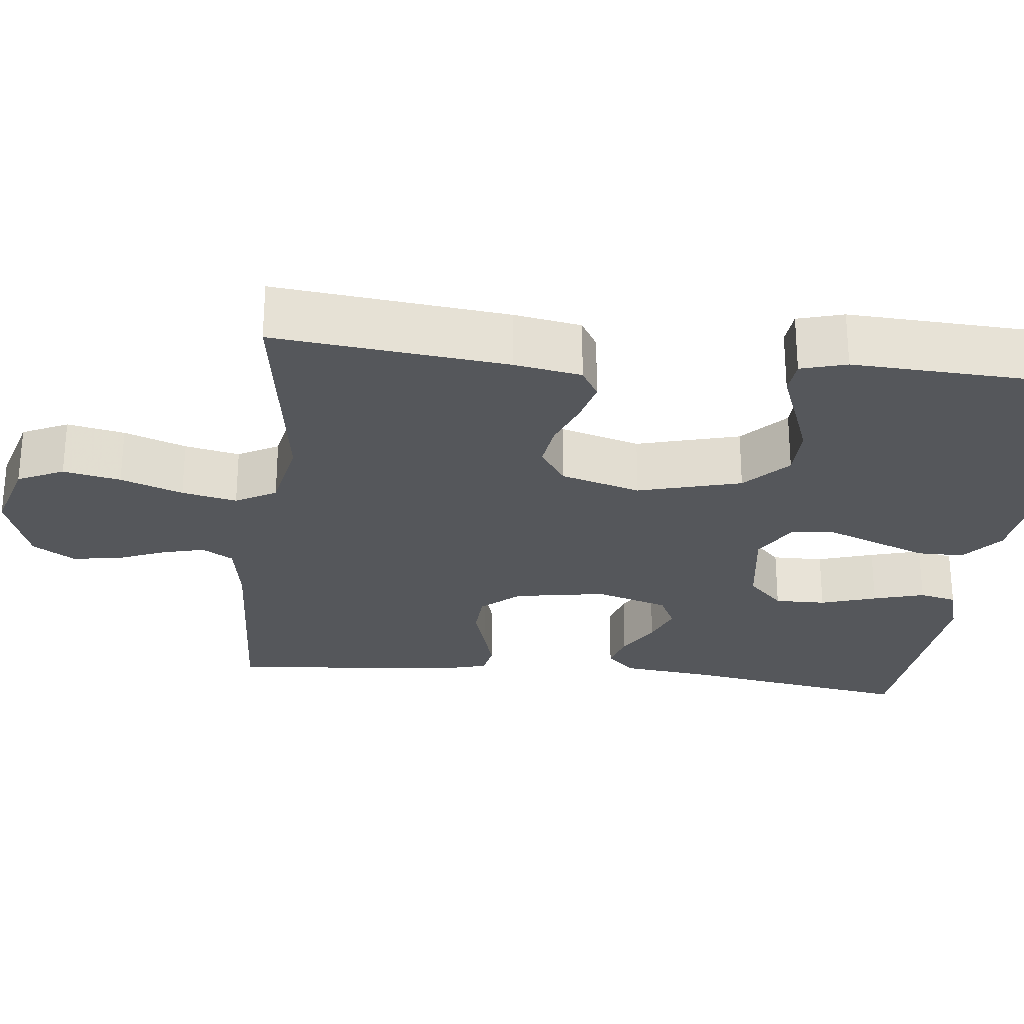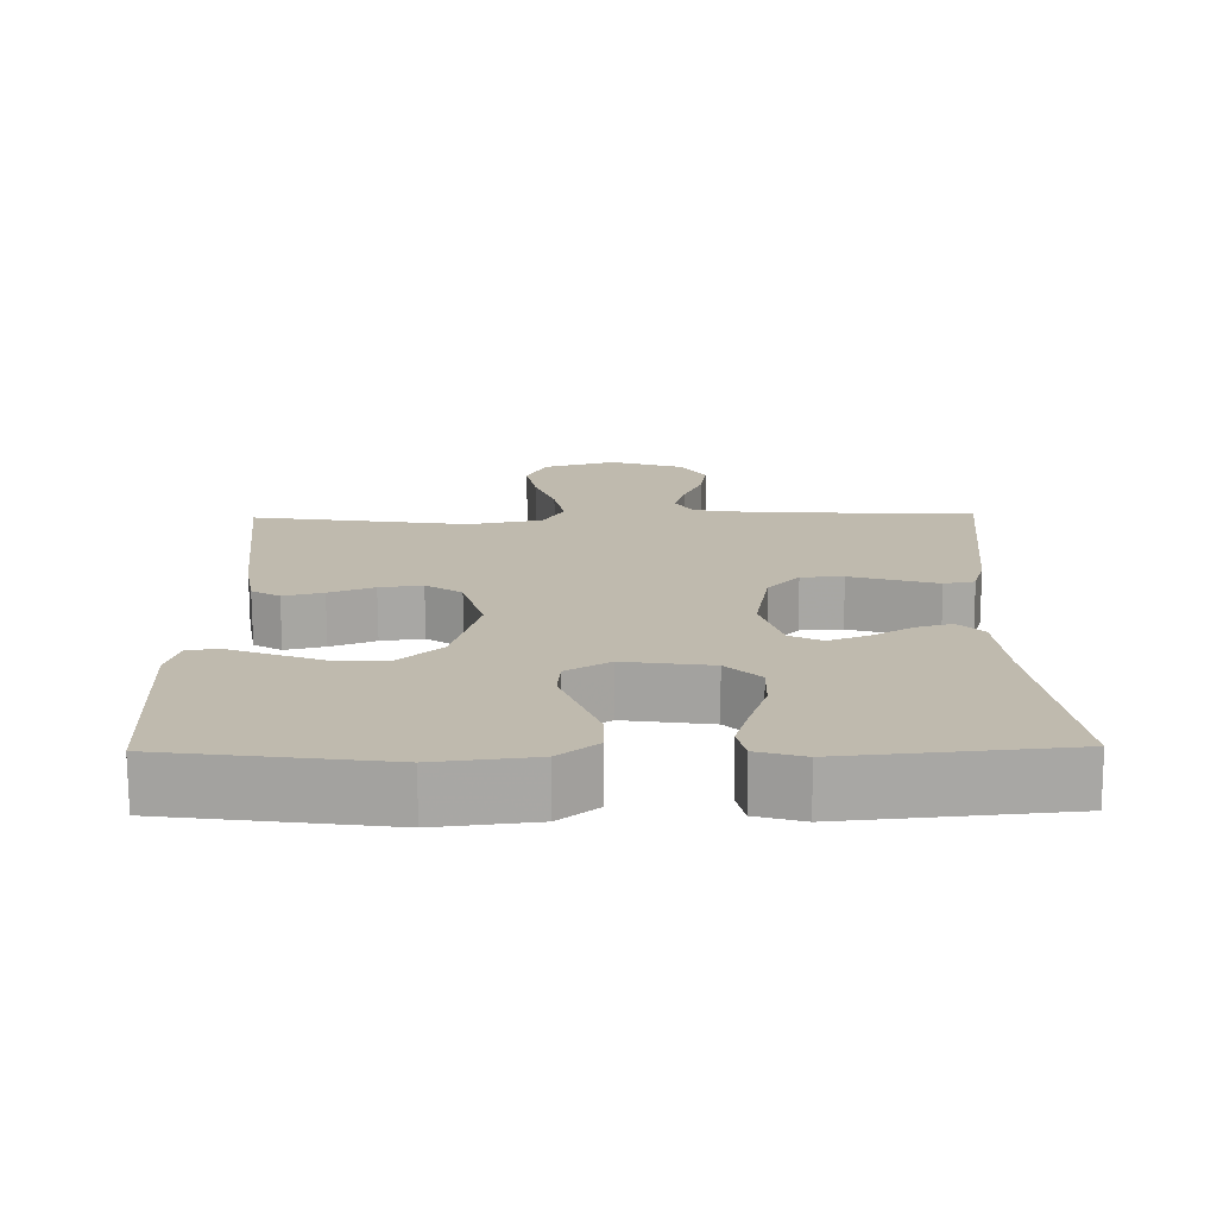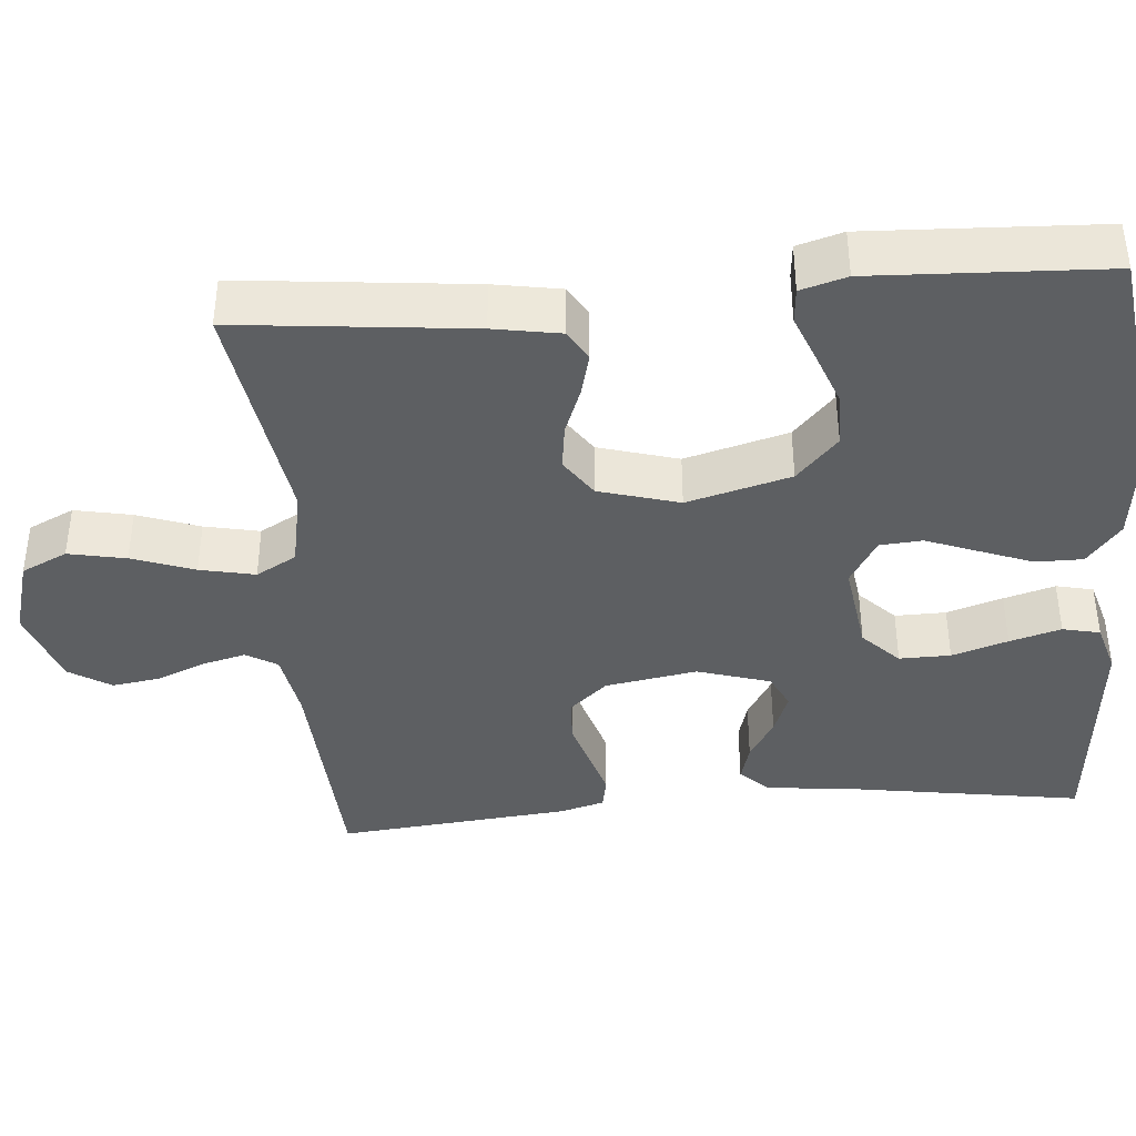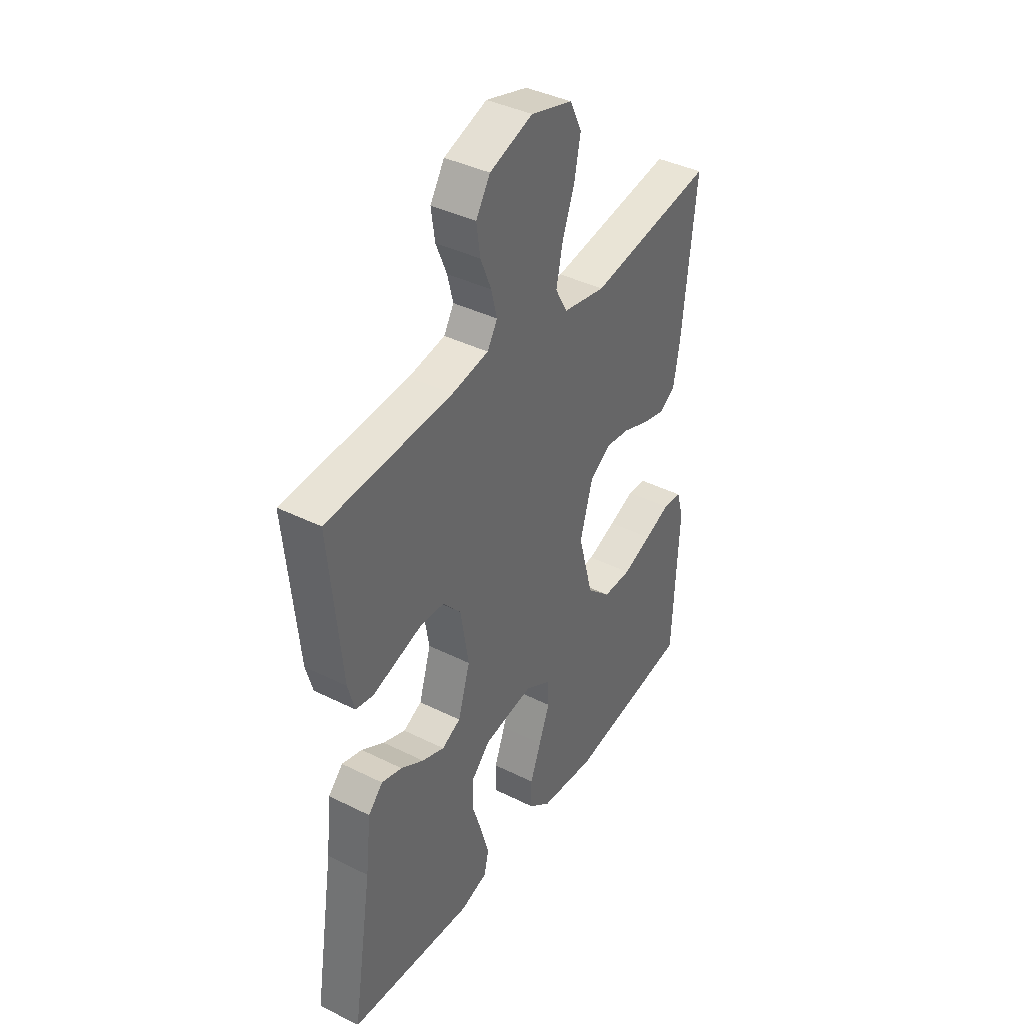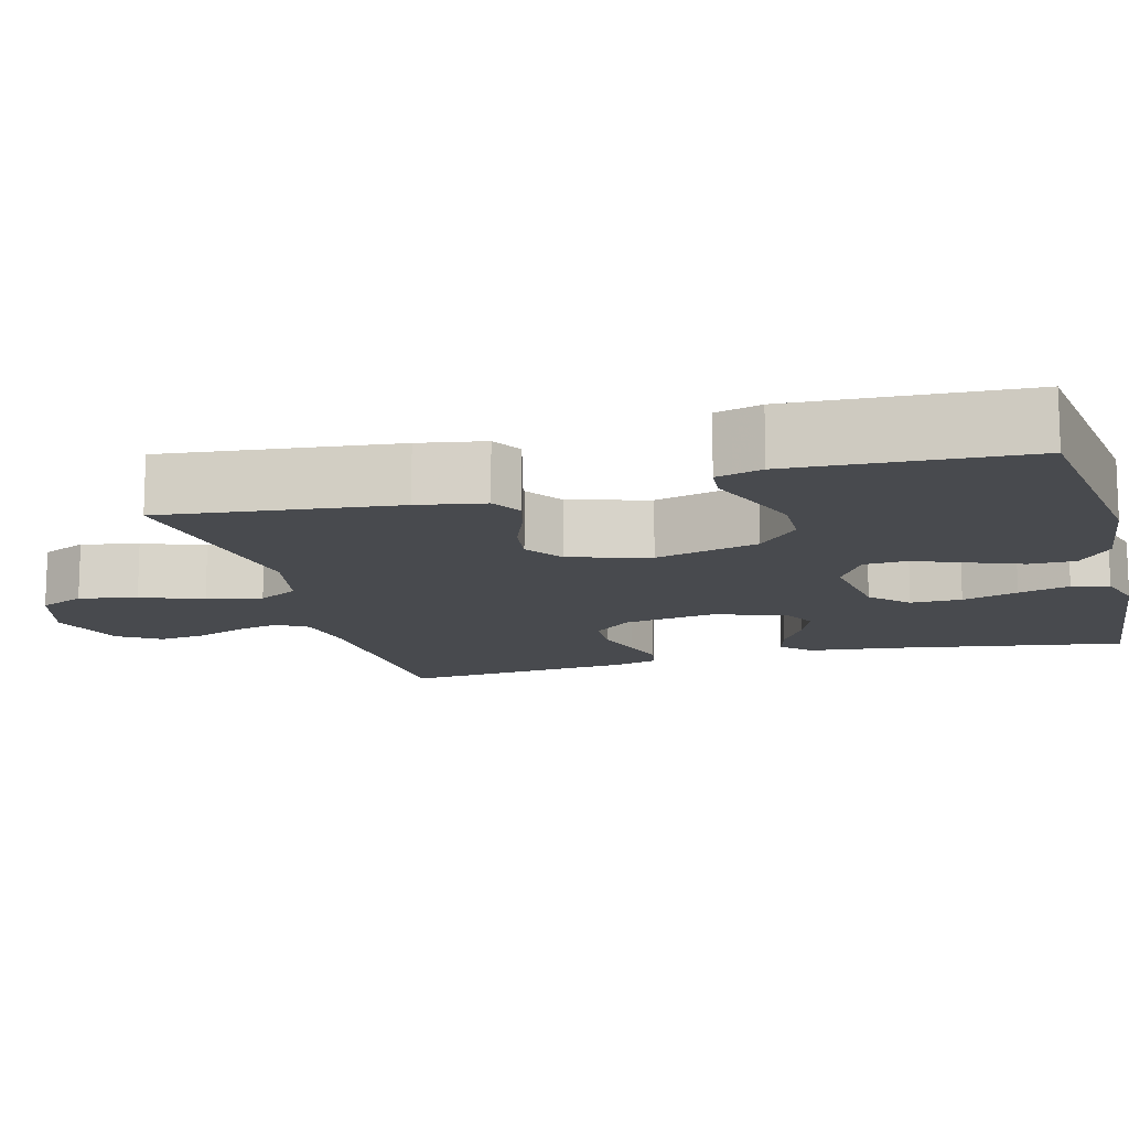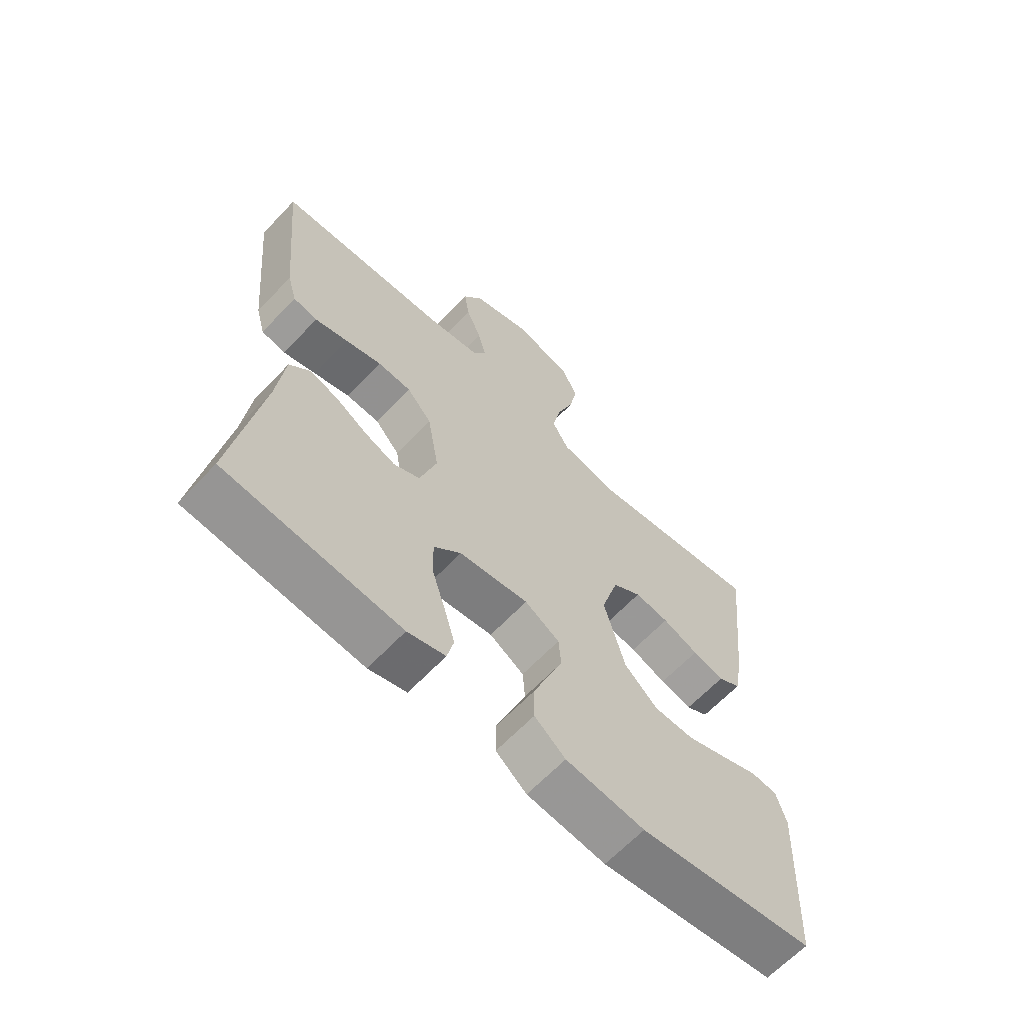
<metadata>
{"format":"obj","ext":"obj","renderer":"f3d","projection":"perspective","resolution":1024,"background":"white","views":[{"elev":-26.6,"azim":83.6,"up":"+Y"},{"elev":-74.2,"azim":-179.7,"up":"+Z"},{"elev":-39.7,"azim":94.9,"up":"+Y"},{"elev":39.7,"azim":-58.3,"up":"+Z"},{"elev":-13.2,"azim":104.9,"up":"+Y"},{"elev":-64.4,"azim":-43.4,"up":"+Z"}]}
</metadata>
<code>
v 0.5 0.07 -0.5
v 0.2 0.07 -0.54
v 0.065 0.07 -0.524
v 0.012 0.07 -0.481
v 0.012 0.07 -0.421
v 0.038 0.07 -0.353
v 0.064 0.07 -0.286
v 0.06 0.07 -0.231
v 0 0.07 -0.195
v -0.12 0.07 -0.212
v -0.167 0.07 -0.258
v -0.166 0.07 -0.324
v -0.143 0.07 -0.396
v -0.124 0.07 -0.462
v -0.135 0.07 -0.51
v -0.2 0.07 -0.529
v -0.5 0.07 -0.5
v -0.452 0.07 -0.2
v -0.439 0.07 -0.084
v -0.404 0.07 -0.048
v -0.355 0.07 -0.062
v -0.3 0.07 -0.095
v -0.246 0.07 -0.116
v -0.201 0.07 -0.094
v -0.172 0.07 0
v -0.192 0.07 0.118
v -0.235 0.07 0.167
v -0.293 0.07 0.17
v -0.356 0.07 0.151
v -0.413 0.07 0.134
v -0.455 0.07 0.142
v -0.471 0.07 0.2
v -0.5 0.07 0.5
v -0.2 0.07 0.516
v -0.112 0.07 0.531
v -0.088 0.07 0.571
v -0.102 0.07 0.626
v -0.128 0.07 0.689
v -0.137 0.07 0.751
v -0.103 0.07 0.805
v 0 0.07 0.84
v 0.1 0.07 0.811
v 0.128 0.07 0.752
v 0.113 0.07 0.678
v 0.084 0.07 0.598
v 0.069 0.07 0.527
v 0.098 0.07 0.475
v 0.2 0.07 0.455
v 0.5 0.07 0.5
v 0.468 0.07 0.2
v 0.453 0.07 0.114
v 0.414 0.07 0.091
v 0.359 0.07 0.105
v 0.297 0.07 0.129
v 0.238 0.07 0.137
v 0.188 0.07 0.103
v 0.158 0.07 0
v 0.194 0.07 -0.133
v 0.251 0.07 -0.186
v 0.32 0.07 -0.187
v 0.39 0.07 -0.161
v 0.452 0.07 -0.137
v 0.497 0.07 -0.141
v 0.514 0.07 -0.2
v 0.5 0 -0.5
v 0.2 0 -0.54
v 0.065 0 -0.524
v 0.012 0 -0.481
v 0.012 0 -0.421
v 0.038 0 -0.353
v 0.064 0 -0.286
v 0.06 0 -0.231
v 0 0 -0.195
v -0.12 0 -0.212
v -0.167 0 -0.258
v -0.166 0 -0.324
v -0.143 0 -0.396
v -0.124 0 -0.462
v -0.135 0 -0.51
v -0.2 0 -0.529
v -0.5 0 -0.5
v -0.452 0 -0.2
v -0.439 0 -0.084
v -0.404 0 -0.048
v -0.355 0 -0.062
v -0.3 0 -0.095
v -0.246 0 -0.116
v -0.201 0 -0.094
v -0.172 0 0
v -0.192 0 0.118
v -0.235 0 0.167
v -0.293 0 0.17
v -0.356 0 0.151
v -0.413 0 0.134
v -0.455 0 0.142
v -0.471 0 0.2
v -0.5 0 0.5
v -0.2 0 0.516
v -0.112 0 0.531
v -0.088 0 0.571
v -0.102 0 0.626
v -0.128 0 0.689
v -0.137 0 0.751
v -0.103 0 0.805
v 0 0 0.84
v 0.1 0 0.811
v 0.128 0 0.752
v 0.113 0 0.678
v 0.084 0 0.598
v 0.069 0 0.527
v 0.098 0 0.475
v 0.2 0 0.455
v 0.5 0 0.5
v 0.468 0 0.2
v 0.453 0 0.114
v 0.414 0 0.091
v 0.359 0 0.105
v 0.297 0 0.129
v 0.238 0 0.137
v 0.188 0 0.103
v 0.158 0 0
v 0.194 0 -0.133
v 0.251 0 -0.186
v 0.32 0 -0.187
v 0.39 0 -0.161
v 0.452 0 -0.137
v 0.497 0 -0.141
v 0.514 0 -0.2
f 61 62 63 64
f 60 61 64 1
f 59 60 1 2
f 58 59 2 3
f 57 58 3 4
f 56 57 4
f 51 52 53 54
f 51 54 55
f 48 49 50 51
f 47 48 51 55
f 46 47 55 56
f 42 43 44 45
f 42 45 46
f 41 42 46
f 40 41 46
f 37 38 39 40
f 36 37 40 46
f 35 36 46 56
f 31 32 33 34
f 28 29 30 31
f 28 31 34 35
f 19 20 21 22
f 18 19 22 23
f 17 18 23
f 16 17 23 24
f 12 13 14 15
f 12 15 16
f 11 12 16 24
f 4 5 6 7
f 56 4 7
f 56 7 8
f 35 56 8 9
f 27 28 35
f 26 27 35
f 25 26 35 9
f 10 11 24 25
f 9 10 25
f 128 127 126 125
f 65 128 125 124
f 66 65 124 123
f 67 66 123 122
f 68 67 122 121
f 68 121 120
f 118 117 116 115
f 119 118 115
f 115 114 113 112
f 119 115 112 111
f 120 119 111 110
f 109 108 107 106
f 110 109 106
f 110 106 105
f 110 105 104
f 104 103 102 101
f 110 104 101 100
f 120 110 100 99
f 98 97 96 95
f 95 94 93 92
f 99 98 95 92
f 86 85 84 83
f 87 86 83 82
f 87 82 81
f 88 87 81 80
f 79 78 77 76
f 80 79 76
f 88 80 76 75
f 71 70 69 68
f 71 68 120
f 72 71 120
f 73 72 120 99
f 99 92 91
f 99 91 90
f 73 99 90 89
f 89 88 75 74
f 89 74 73
f 1 65 66 2
f 2 66 67 3
f 3 67 68 4
f 4 68 69 5
f 5 69 70 6
f 6 70 71 7
f 7 71 72 8
f 8 72 73 9
f 9 73 74 10
f 10 74 75 11
f 11 75 76 12
f 12 76 77 13
f 13 77 78 14
f 14 78 79 15
f 15 79 80 16
f 16 80 81 17
f 17 81 82 18
f 18 82 83 19
f 19 83 84 20
f 20 84 85 21
f 21 85 86 22
f 22 86 87 23
f 23 87 88 24
f 24 88 89 25
f 25 89 90 26
f 26 90 91 27
f 27 91 92 28
f 28 92 93 29
f 29 93 94 30
f 30 94 95 31
f 31 95 96 32
f 32 96 97 33
f 33 97 98 34
f 34 98 99 35
f 35 99 100 36
f 36 100 101 37
f 37 101 102 38
f 38 102 103 39
f 39 103 104 40
f 40 104 105 41
f 41 105 106 42
f 42 106 107 43
f 43 107 108 44
f 44 108 109 45
f 45 109 110 46
f 46 110 111 47
f 47 111 112 48
f 48 112 113 49
f 49 113 114 50
f 50 114 115 51
f 51 115 116 52
f 52 116 117 53
f 53 117 118 54
f 54 118 119 55
f 55 119 120 56
f 56 120 121 57
f 57 121 122 58
f 58 122 123 59
f 59 123 124 60
f 60 124 125 61
f 61 125 126 62
f 62 126 127 63
f 63 127 128 64
f 64 128 65 1

</code>
